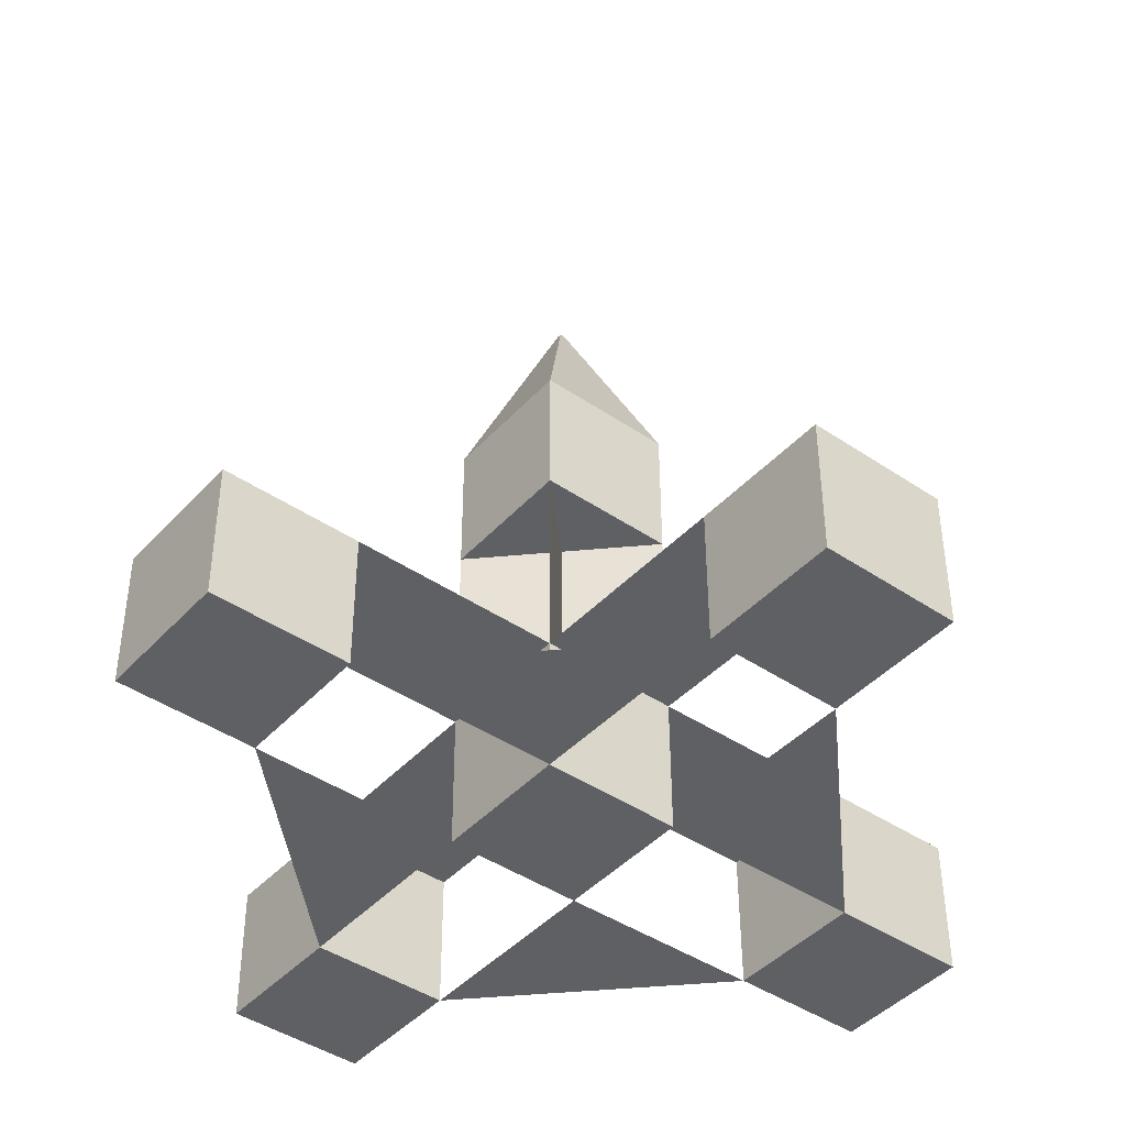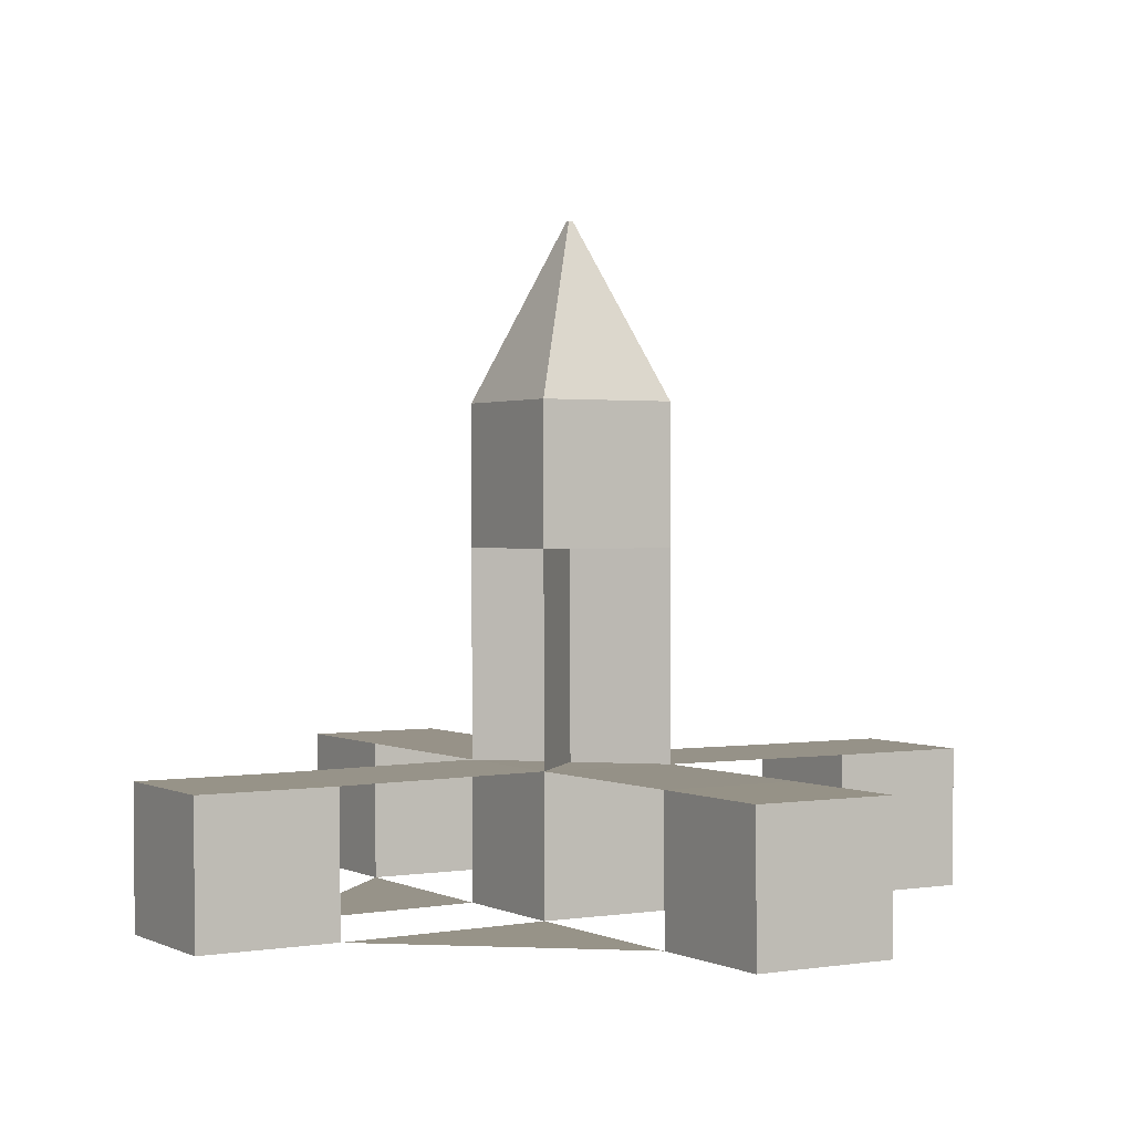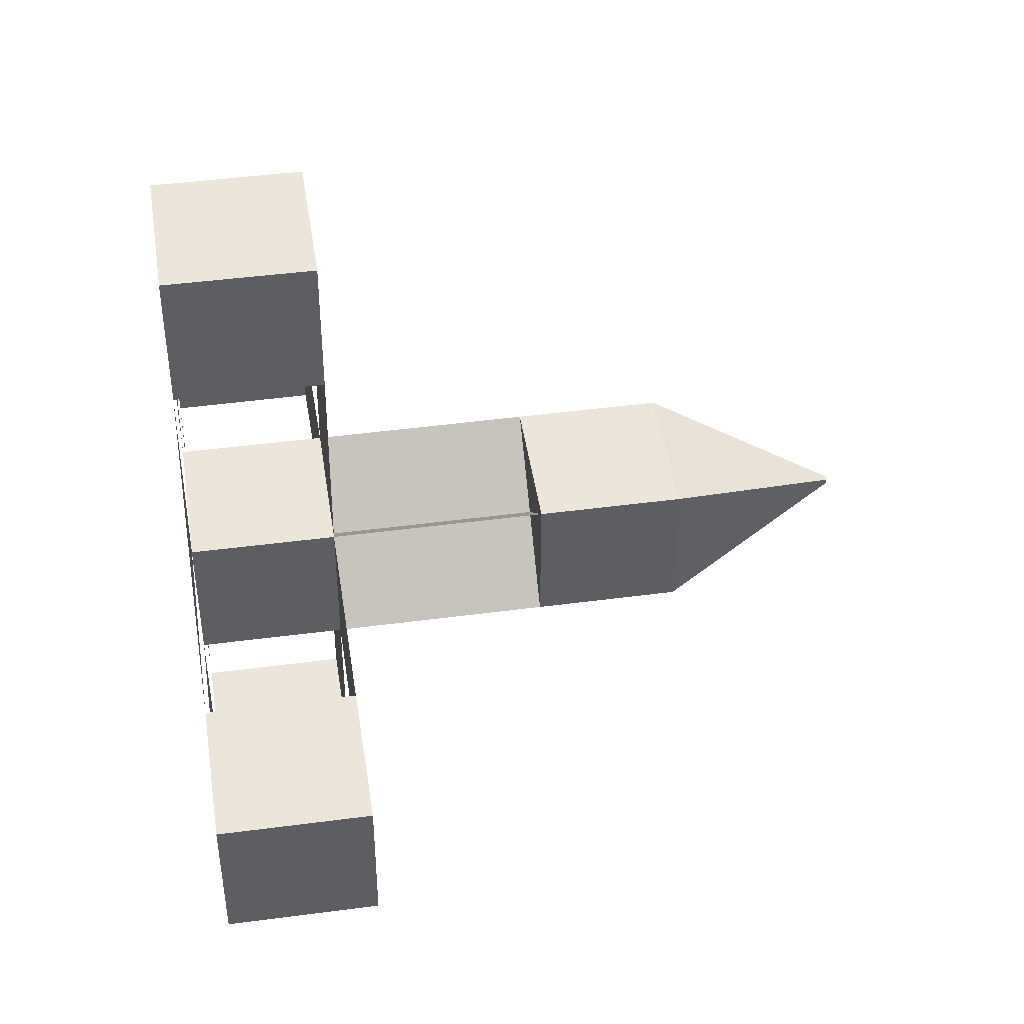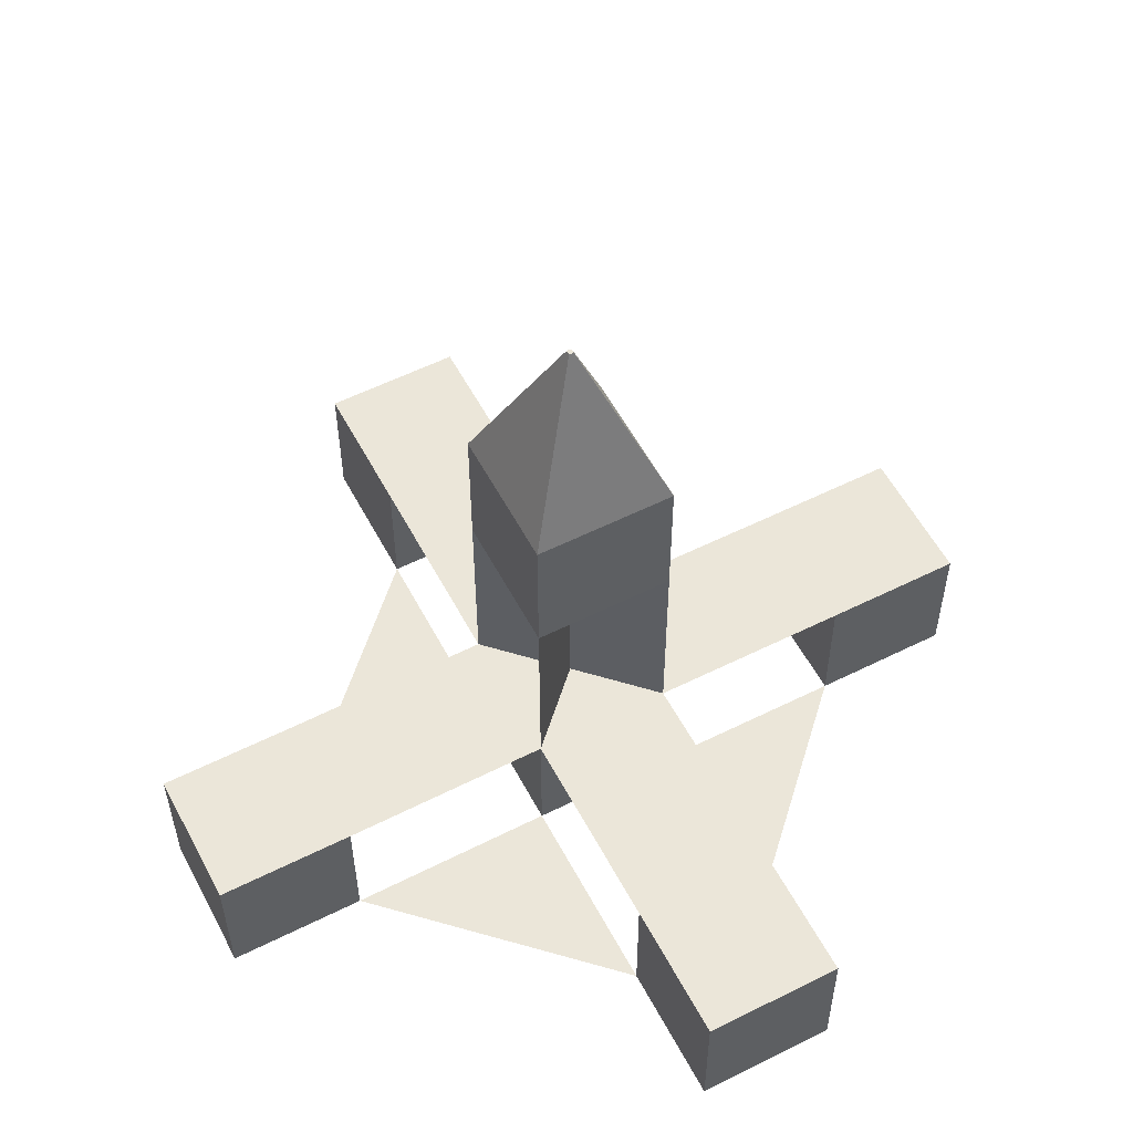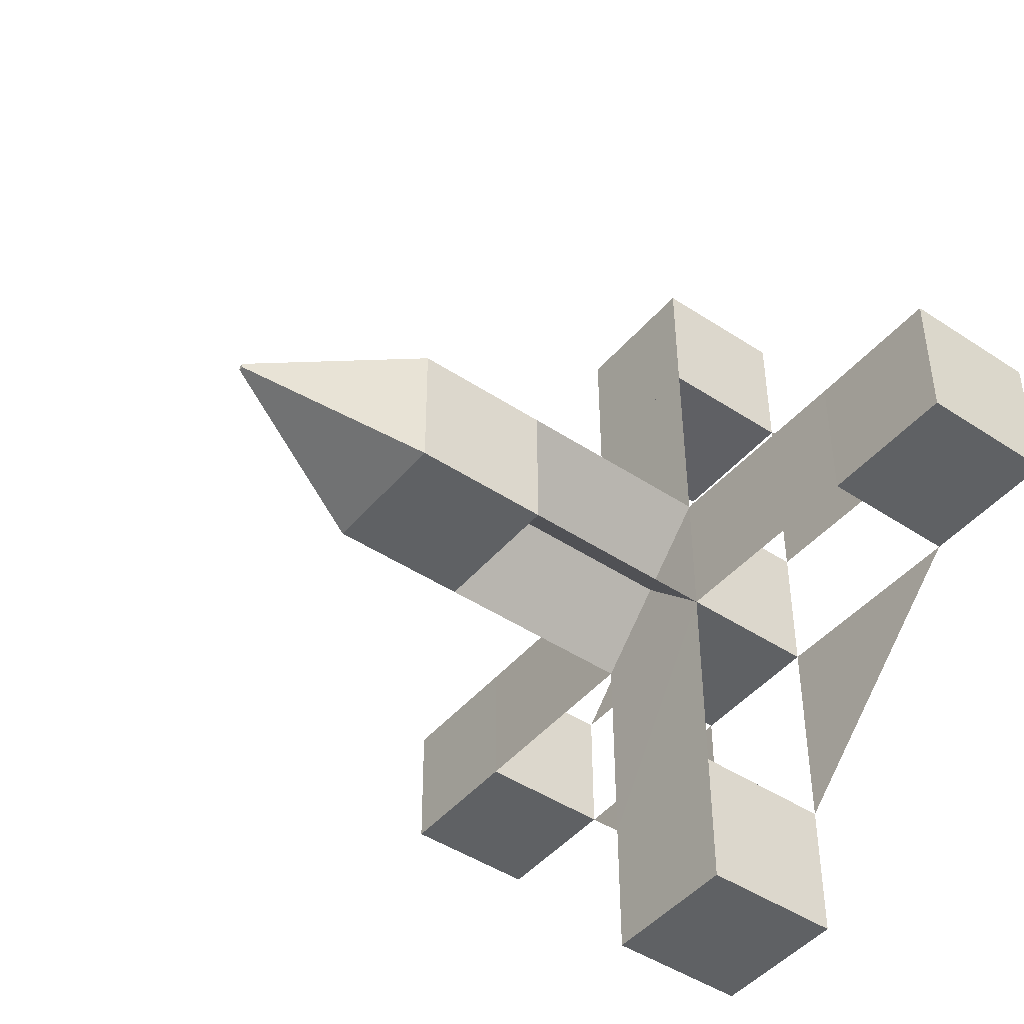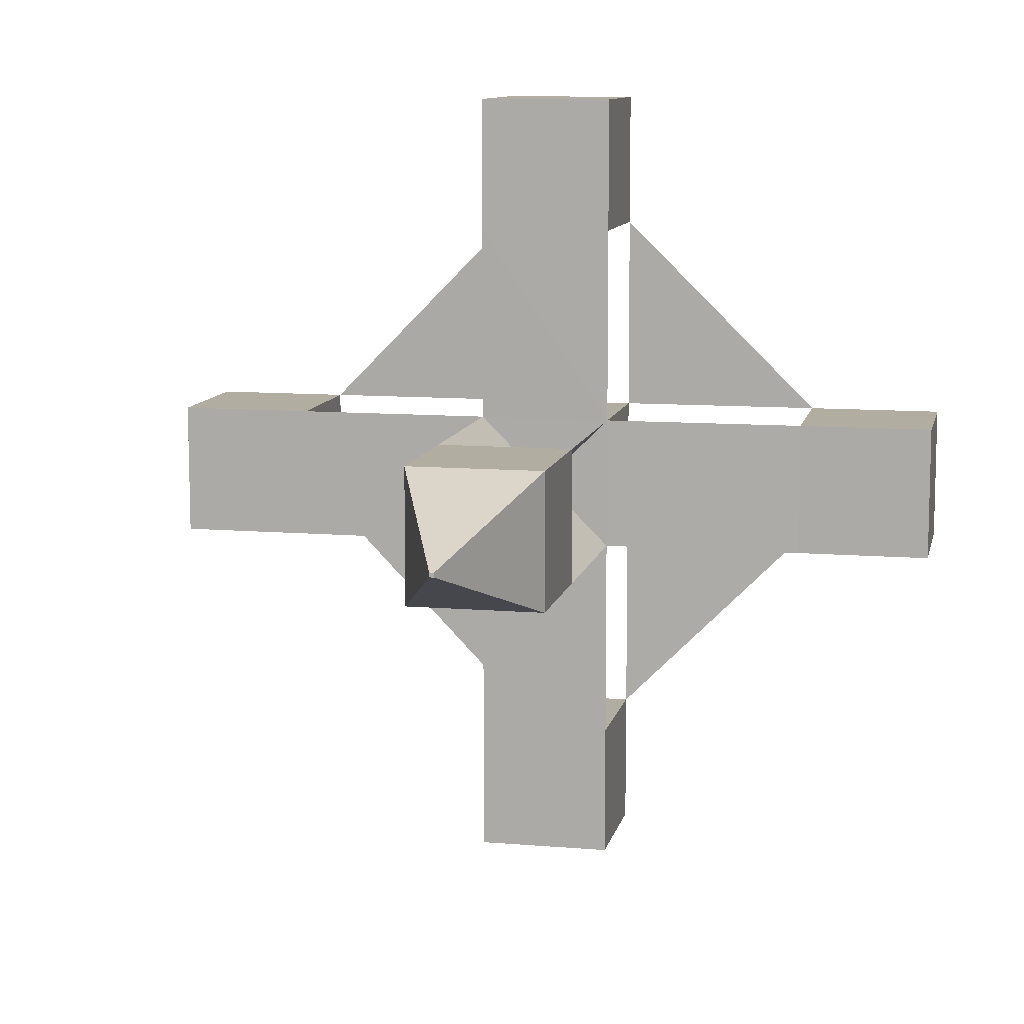
<metadata>
{"format":"obj","ext":"obj","renderer":"f3d","projection":"perspective","resolution":1024,"background":"white","views":[{"elev":-43.5,"azim":-128.8,"up":"+Y"},{"elev":1.4,"azim":-30.6,"up":"+Y"},{"elev":46.6,"azim":81.3,"up":"+Z"},{"elev":56.3,"azim":-27.6,"up":"+Y"},{"elev":-45.5,"azim":-127.5,"up":"+Z"},{"elev":10.2,"azim":-167.9,"up":"+Z"}]}
</metadata>
<code>
o Cube
v -0.9987 1.004 0.9969
v -1.001 -0.9957 1.003
v -0.9988 0.9982 -1.003
v -1.001 -1.002 -0.9969
v 1.001 1.002 0.9969
v 0.9988 -0.9982 1.003
v 1.001 0.9957 -1.003
v 0.9987 -1.004 -0.9969
v -1 5.965 0.9853
v -1 3.965 0.9902
v -1 5.96 -1.015
v -1 3.96 -1.01
v 1 5.965 0.9853
v 1 3.965 0.9902
v 1 5.96 -1.015
v 1 3.96 -1.01
v -1 1.043 5.958
v -1 -0.957 5.97
v -1 1.031 3.958
v -1 -0.9694 3.971
v 1 1.043 5.958
v 1 -0.957 5.97
v 1 1.031 3.958
v 1 -0.9694 3.971
v -1 0.9902 -4.014
v -1 -1.01 -4.009
v -1 0.9853 -6.013
v -1 -1.015 -6.009
v 1 0.9902 -4.014
v 1 -1.01 -4.009
v 1 0.9853 -6.013
v 1 -1.015 -6.009
v 3.913 0.9908 0.9969
v 3.913 -1.009 1.003
v 3.913 0.9847 -1.003
v 3.913 -1.015 -0.9969
v 5.913 0.9908 0.9969
v 5.913 -1.009 1.003
v 5.913 0.9847 -1.003
v 5.913 -1.015 -0.9969
v -6.014 0.9638 0.9969
v -6.009 -1.036 1.003
v -6.014 0.9577 -1.003
v -6.009 -1.042 -0.9969
v -4.014 0.9688 0.9969
v -4.009 -1.031 1.003
v -4.014 0.9626 -1.003
v -4.009 -1.037 -0.9969
v -0.03297 8.445 0.01211
v -0.03297 8.445 -0.05382
v 0.03297 8.445 0.01211
v 0.03297 8.445 -0.05382
f 5 3 1
f 4 7 8
f 8 5 6
f 2 8 6
f 1 4 2
f 5 2 6
f 15 51 13
f 11 16 12
f 15 14 16
f 10 16 14
f 9 12 10
f 13 10 14
f 19 21 17
f 24 19 20
f 22 23 24
f 24 18 22
f 20 17 18
f 18 21 22
f 29 27 25
f 27 32 28
f 31 30 32
f 26 32 30
f 25 28 26
f 29 26 30
f 37 35 33
f 35 40 36
f 39 38 40
f 34 40 38
f 33 36 34
f 37 34 38
f 41 47 45
f 48 43 44
f 46 47 48
f 46 44 42
f 44 41 42
f 46 41 45
f 6 24 34
f 8 30 36
f 4 26 48
f 2 46 20
f 3 29 7
f 23 1 19
f 7 33 5
f 45 3 47
f 16 1 10
f 14 3 12
f 51 50 49
f 11 49 50
f 13 49 9
f 11 52 15
f 5 7 3
f 4 3 7
f 8 7 5
f 2 4 8
f 1 3 4
f 5 1 2
f 15 52 51
f 11 15 16
f 15 13 14
f 10 12 16
f 9 11 12
f 13 9 10
f 19 23 21
f 24 23 19
f 22 21 23
f 24 20 18
f 20 19 17
f 18 17 21
f 29 31 27
f 27 31 32
f 31 29 30
f 26 28 32
f 25 27 28
f 29 25 26
f 37 39 35
f 35 39 40
f 39 37 38
f 34 36 40
f 33 35 36
f 37 33 34
f 41 43 47
f 48 47 43
f 46 45 47
f 46 48 44
f 44 43 41
f 46 42 41
f 3 25 29
f 23 5 1
f 7 35 33
f 45 1 3
f 16 7 1
f 14 5 3
f 51 52 50
f 11 9 49
f 13 51 49
f 11 50 52

</code>
